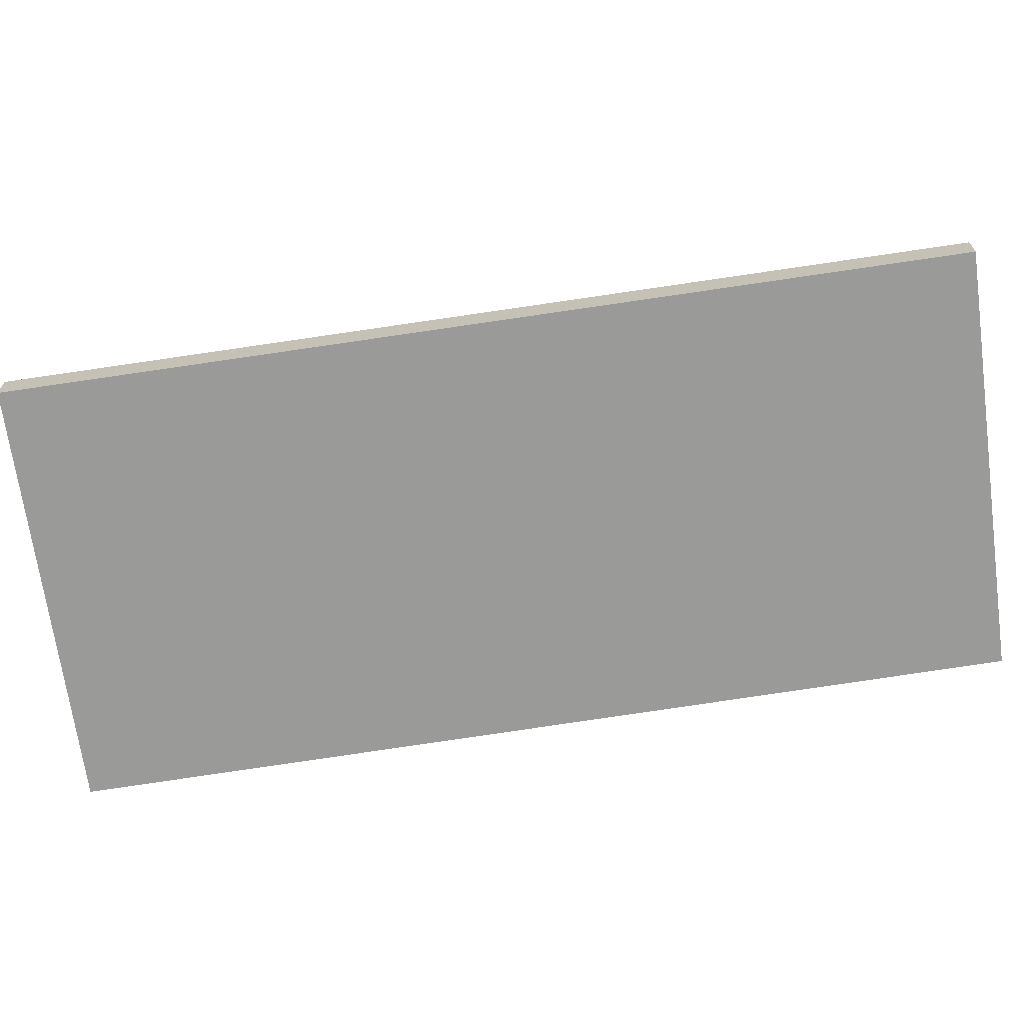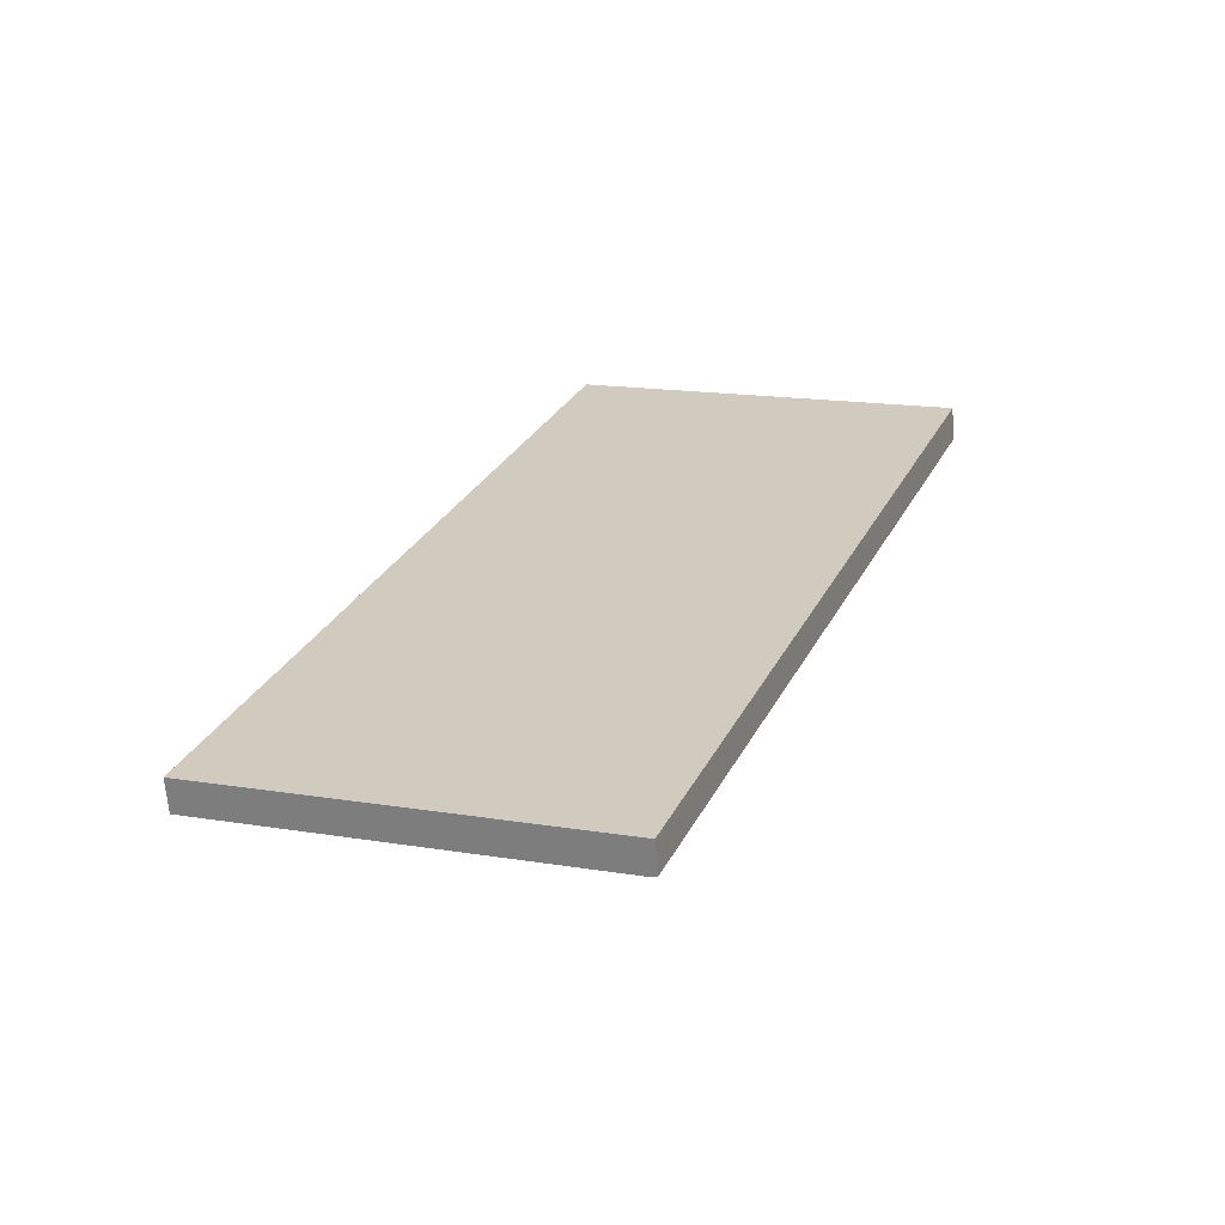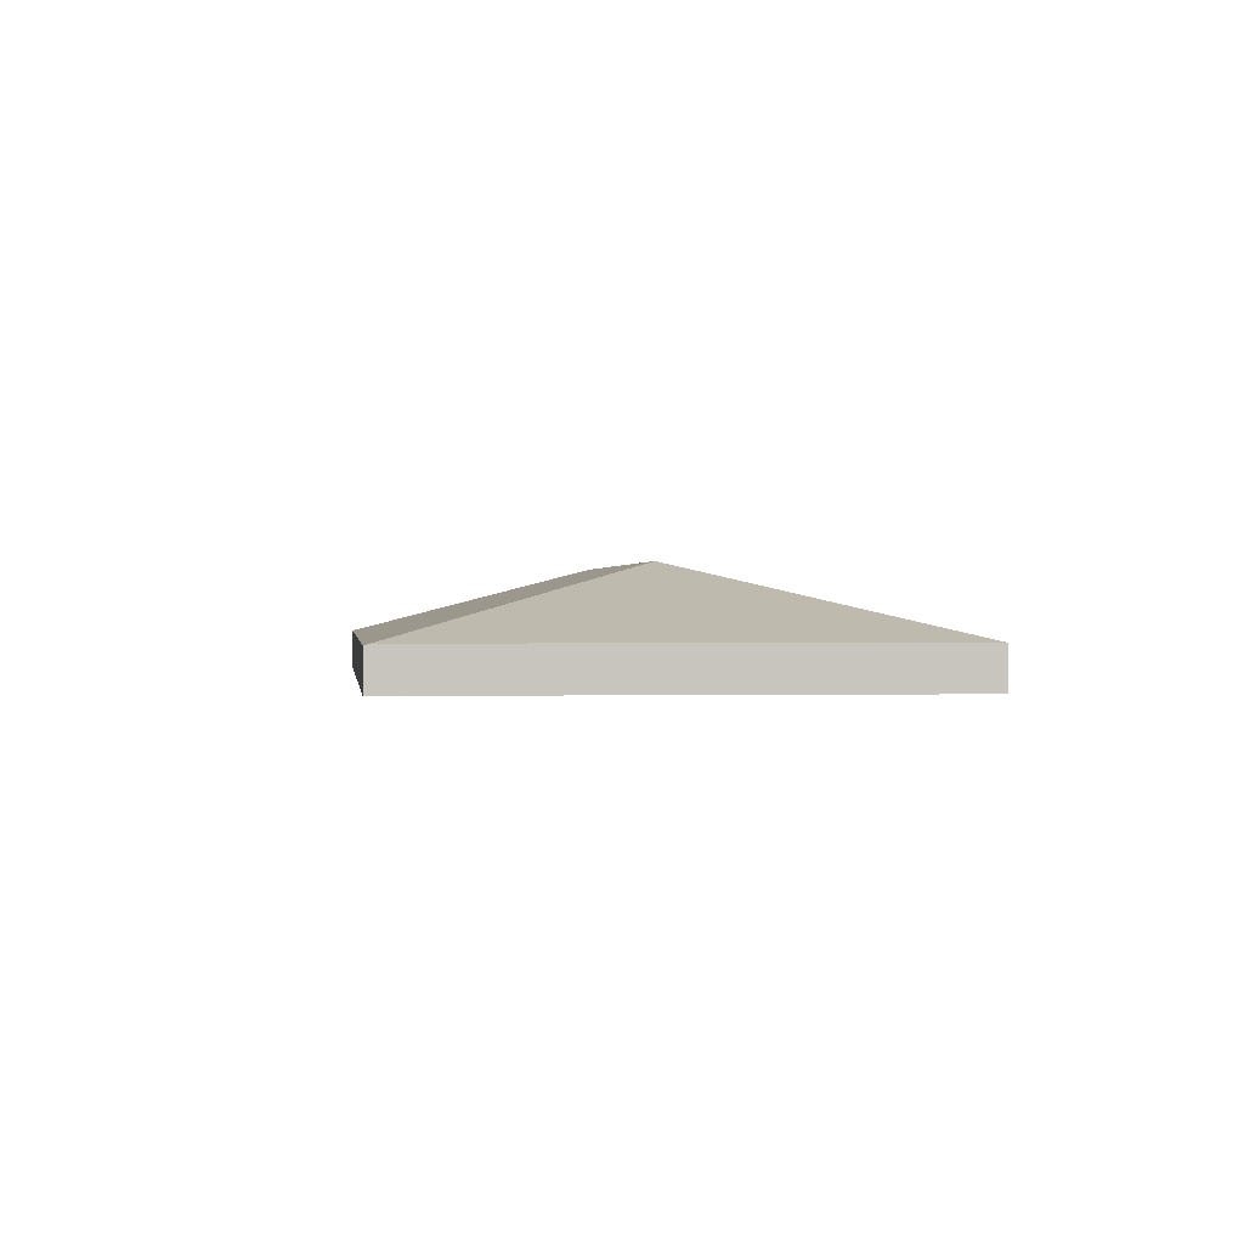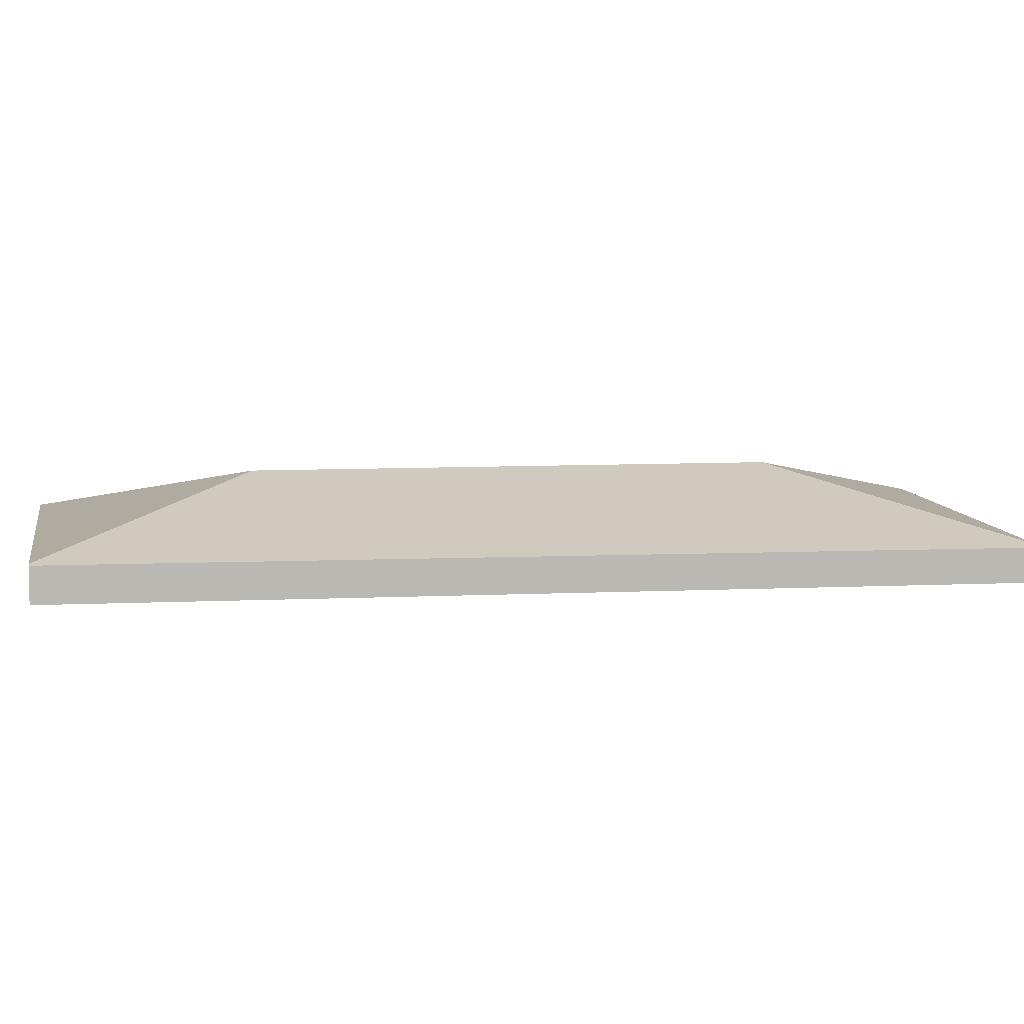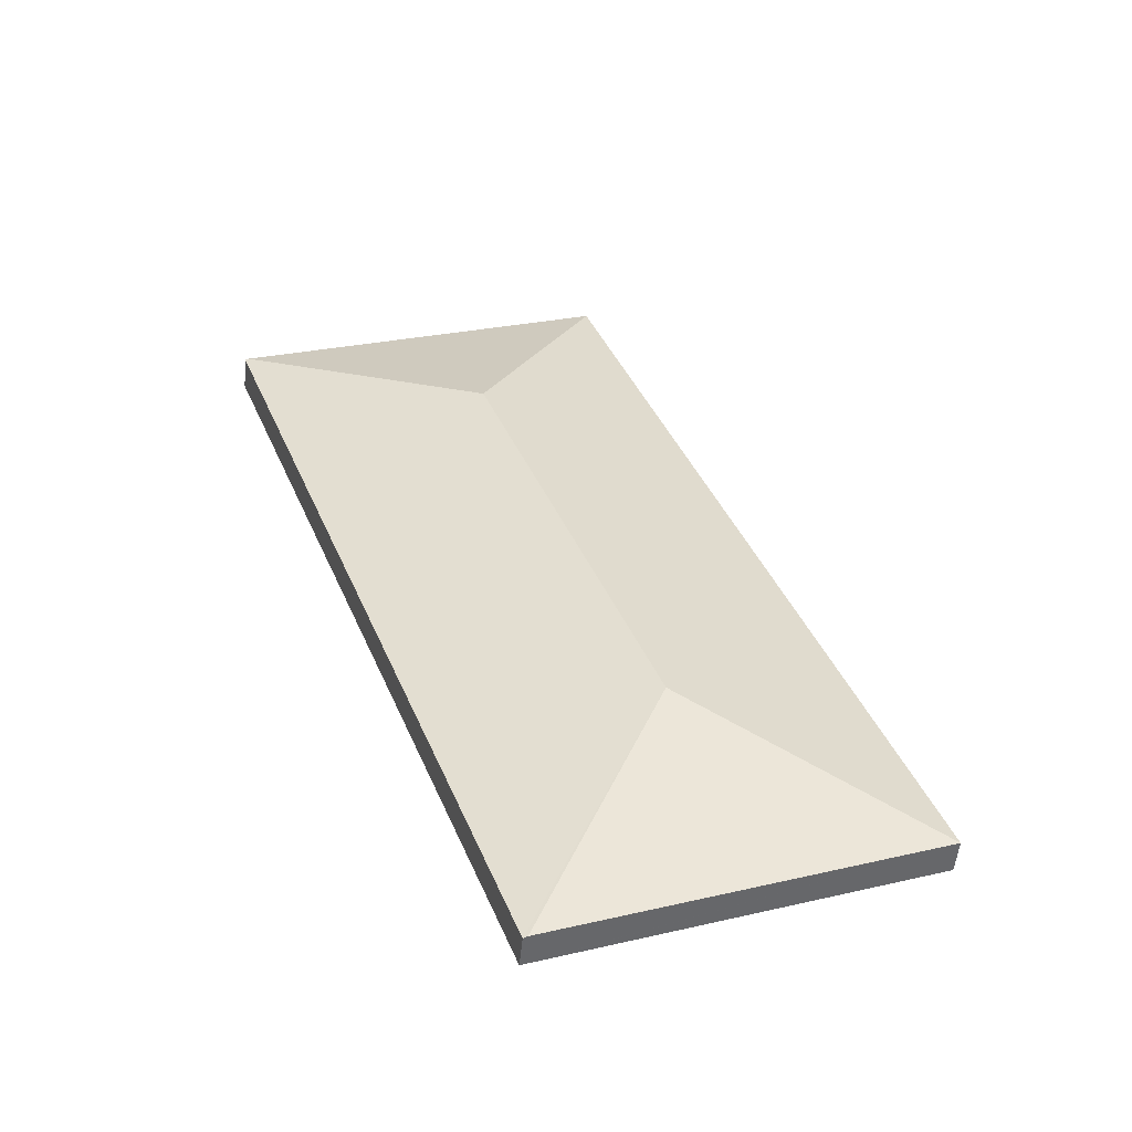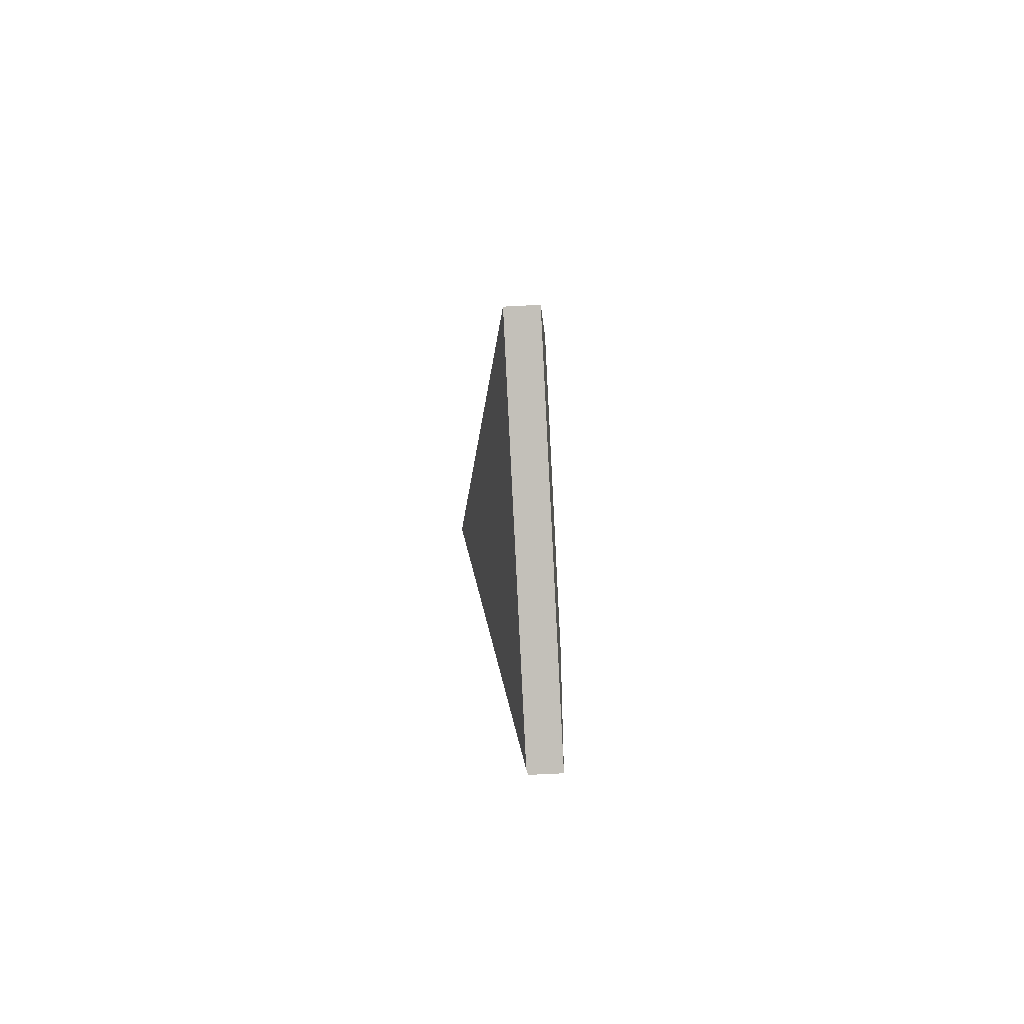
<metadata>
{"format":"obj","ext":"obj","renderer":"f3d","projection":"perspective","resolution":1024,"background":"white","views":[{"elev":-69.2,"azim":-60.2,"up":"+Y"},{"elev":-65.2,"azim":4.6,"up":"+Z"},{"elev":0.3,"azim":-164.8,"up":"+Y"},{"elev":7.7,"azim":103.1,"up":"+Y"},{"elev":-52.8,"azim":174.3,"up":"+Z"},{"elev":-65.9,"azim":-86.9,"up":"+Z"}]}
</metadata>
<code>
v  7.453 0.361 7.255
v  4.698 0.939 6.079
v  7.416 0.372 7.27
v  4.094 0.338 -1.605
v  2.813 0.939 1.233
v  4.048 0.352 -1.587
v  3.464 0.352 8.903
v  0 0.352 2.155e-17
v  3.464 -5.452e-16 8.903
v  7.416 -4.452e-16 7.27
v  7.453 -4.442e-16 7.255
v  4.094 9.828e-17 -1.605
v  4.048 9.718e-17 -1.587
v  0 0 0
g defaultobject
f 1 2 3
f 2 1 4
f 2 4 5
f 5 4 6
f 2 7 3
f 5 6 8
f 2 8 7
f 8 2 5
f 9 3 7
f 3 9 10
f 3 10 1
f 1 10 11
f 11 4 1
f 4 11 12
f 4 8 6
f 8 4 12
f 8 12 13
f 8 13 14
f 14 7 8
f 7 14 9
f 10 12 11
f 12 10 9
f 12 9 14
f 12 14 13

</code>
